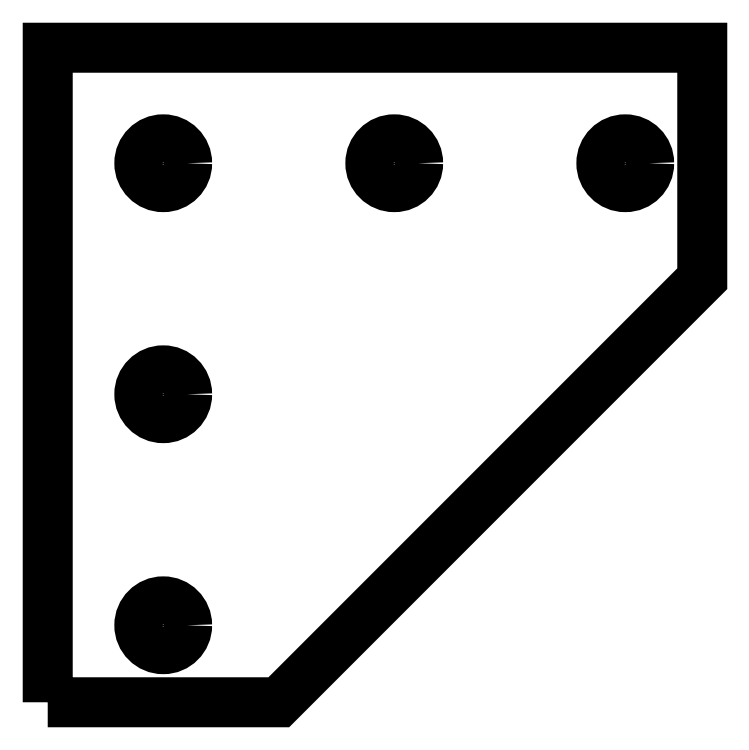
<metadata>
{"format":"dxf","ext":"dxf","renderer":"ezdxf+matplotlib","layout":"modelspace","background":"white","min_lineweight":24,"dpi":150}
</metadata>
<code>
0
SECTION
2
ENTITIES
0
LWPOLYLINE
8
0
90
5
70
1
43
0
10
-119.1
20
114
10
-104
20
114
10
-76.55
20
141.5
10
-76.55
20
156.5
10
-119.1
20
156.5
0
CIRCLE
8
0
10
-111.6
20
134
30
0
40
1.55
210
-1.233e-32
220
3.562e-48
230
1
0
CIRCLE
8
0
10
-111.6
20
149
30
0
40
1.55
210
-3.479e-51
220
-1.204e-35
230
1
0
CIRCLE
8
0
10
-81.55
20
149
30
0
40
1.55
210
-1.233e-32
220
3.562e-48
230
1
0
CIRCLE
8
0
10
-111.6
20
119
30
0
40
1.55
210
-1.233e-32
220
3.562e-48
230
1
0
CIRCLE
8
0
10
-96.55
20
149
30
0
40
1.55
210
-1.233e-32
220
3.562e-48
230
1
0
ENDSEC
0
EOF

</code>
